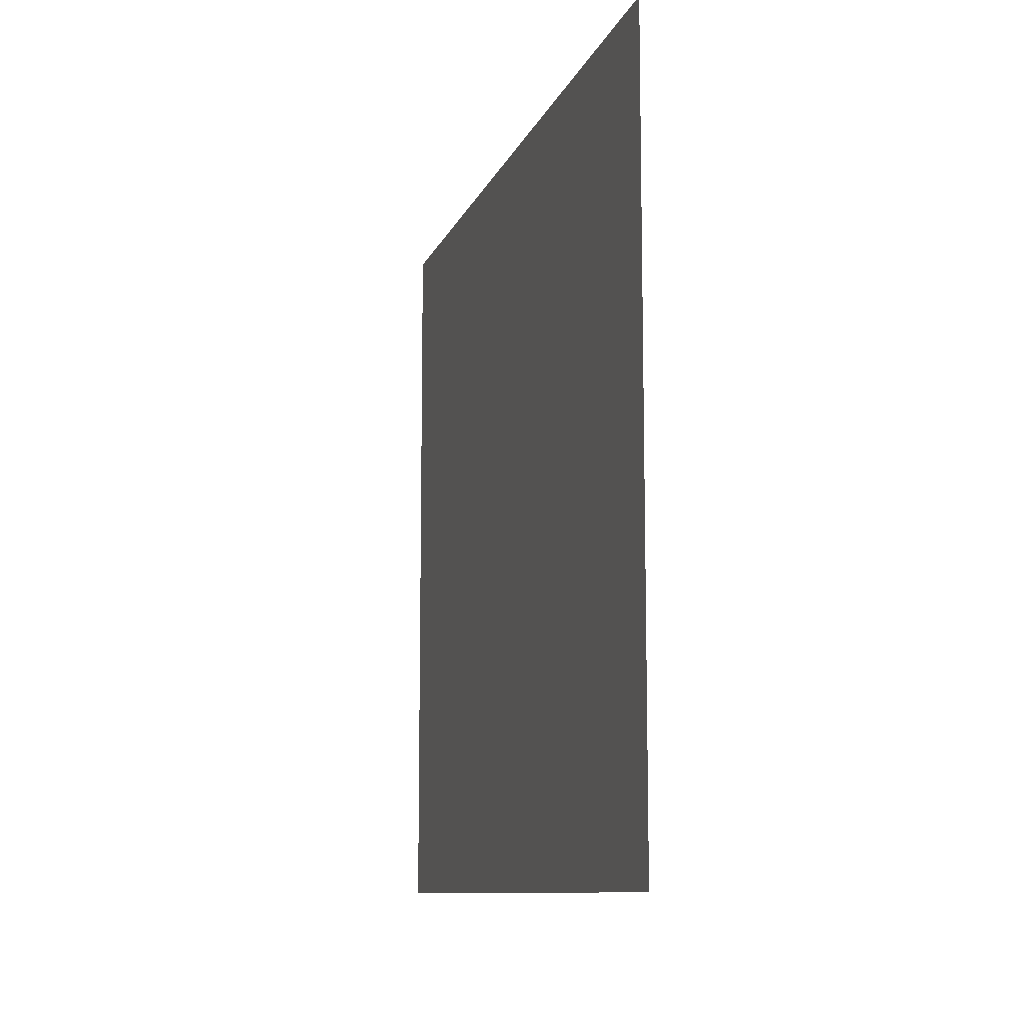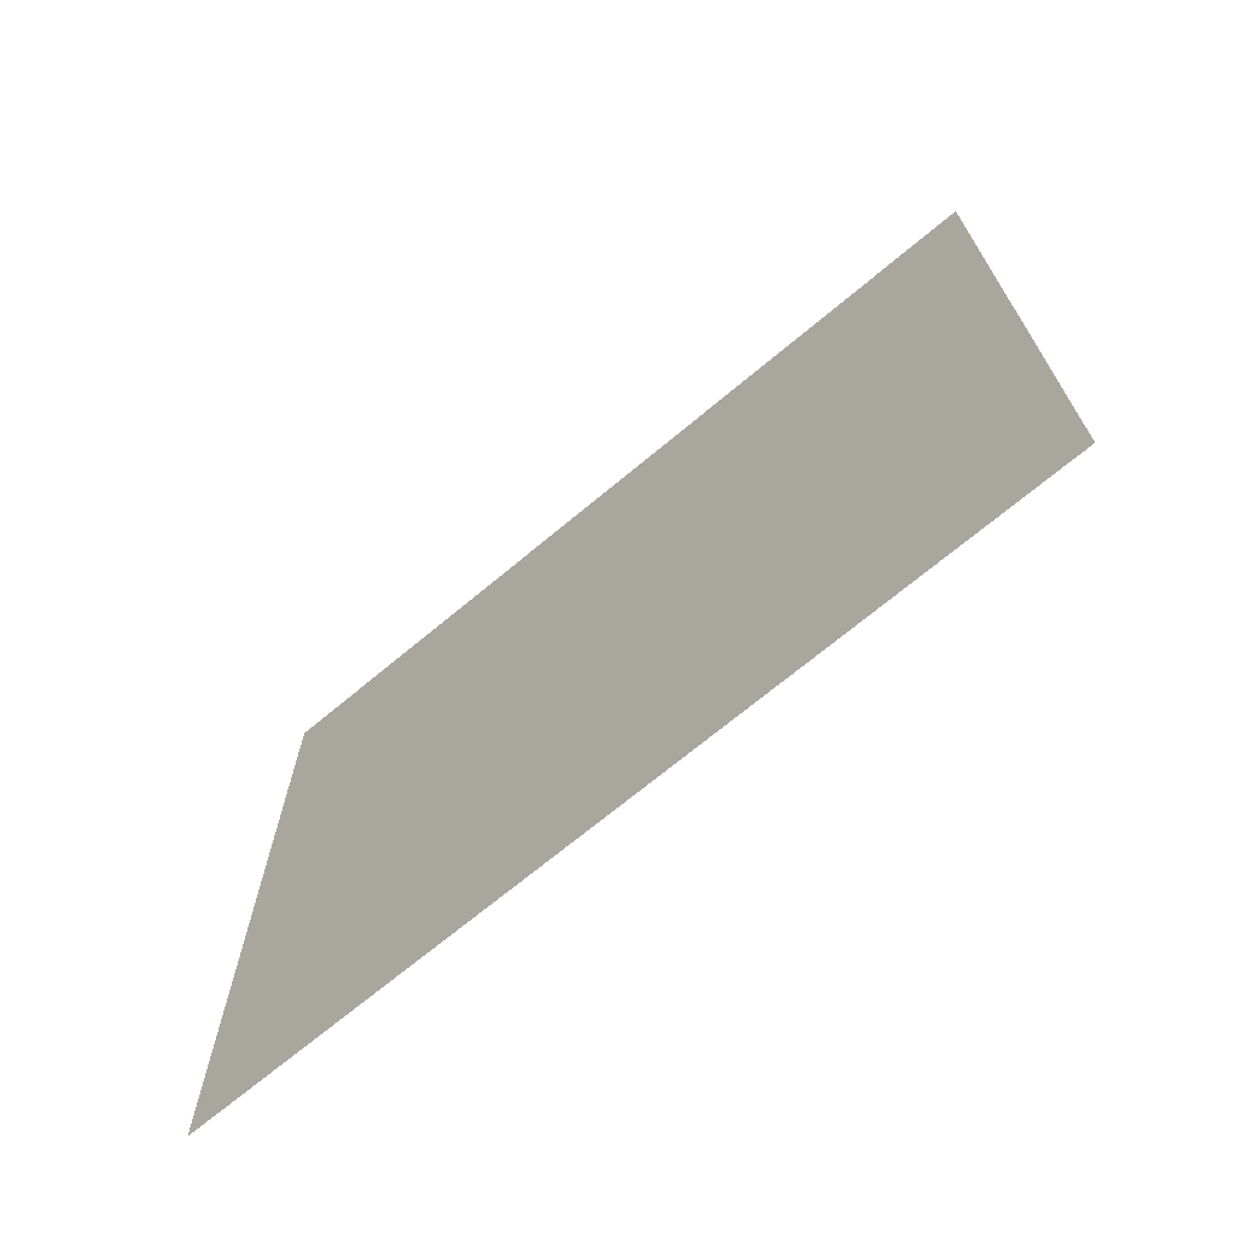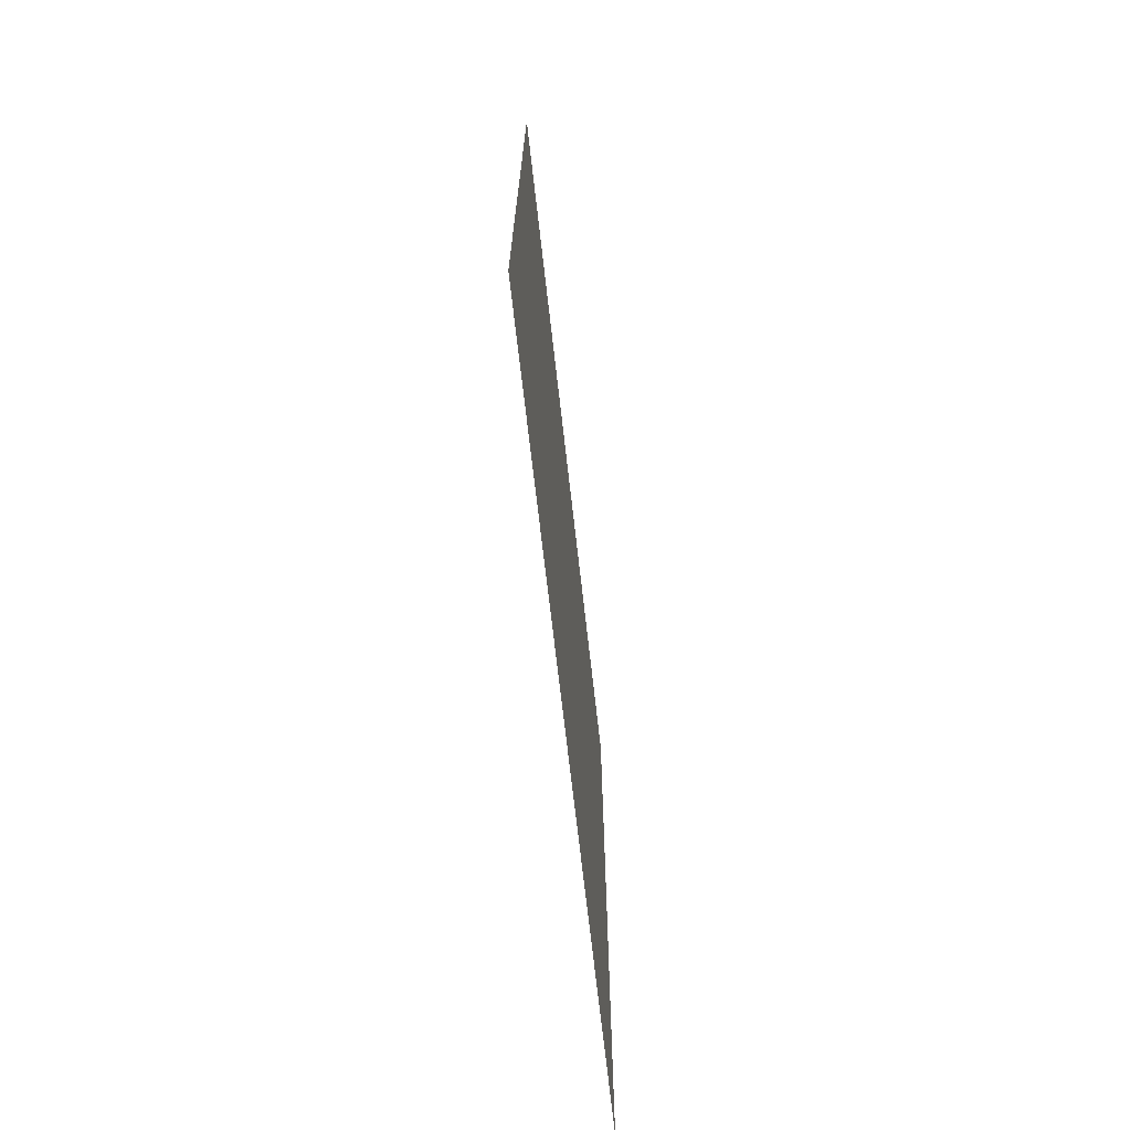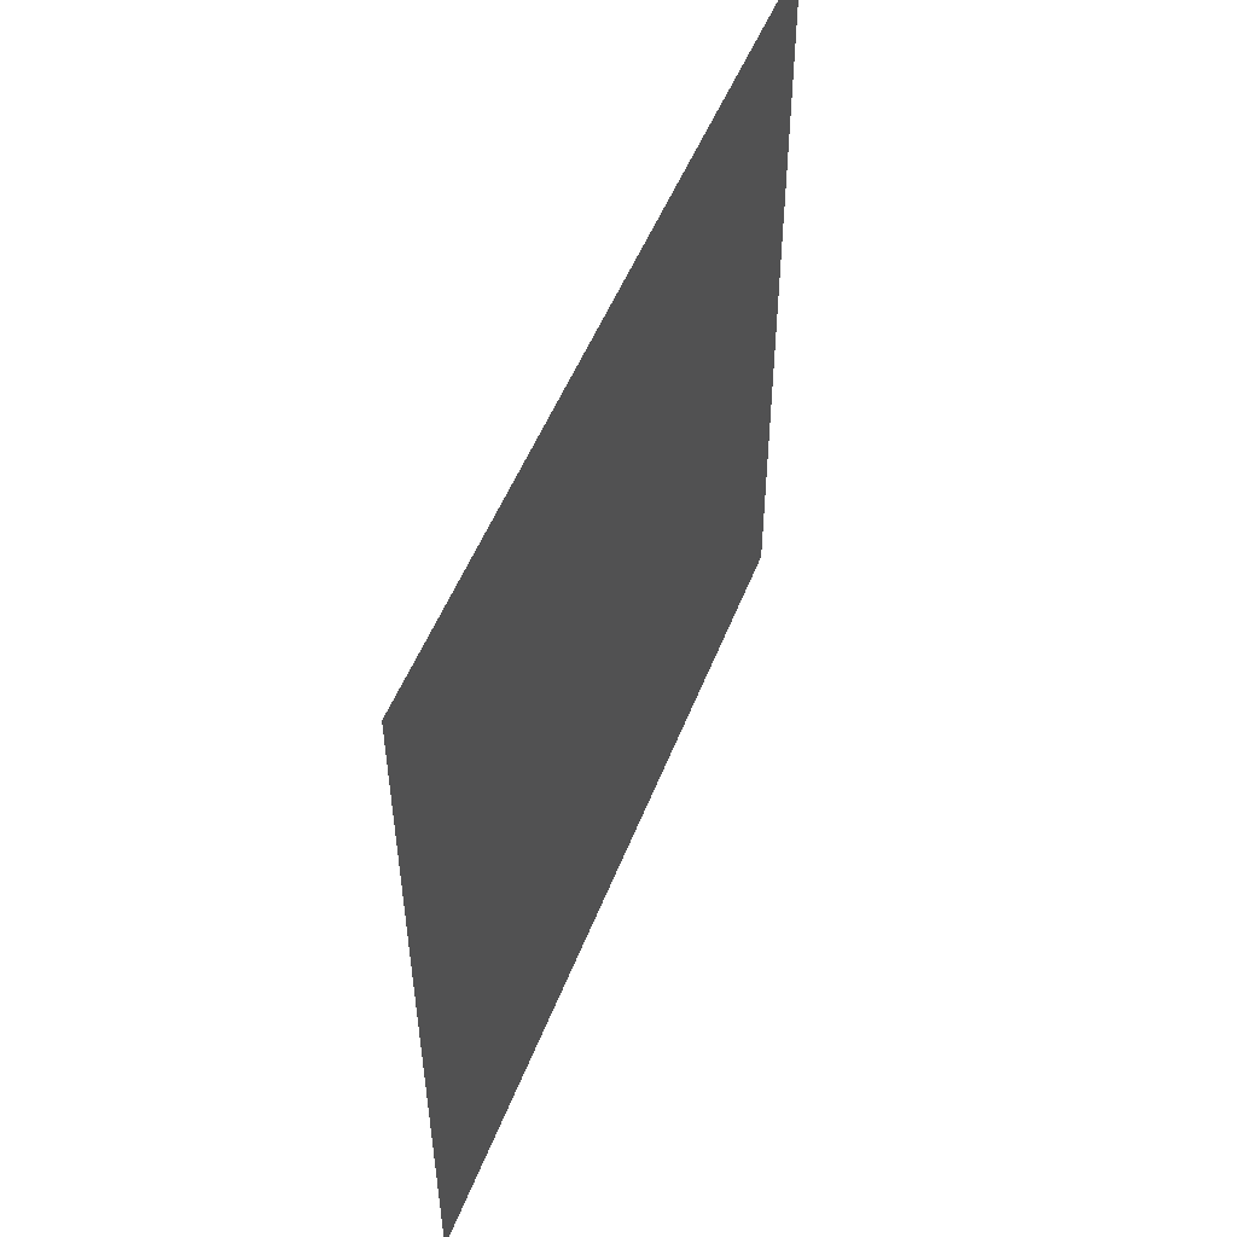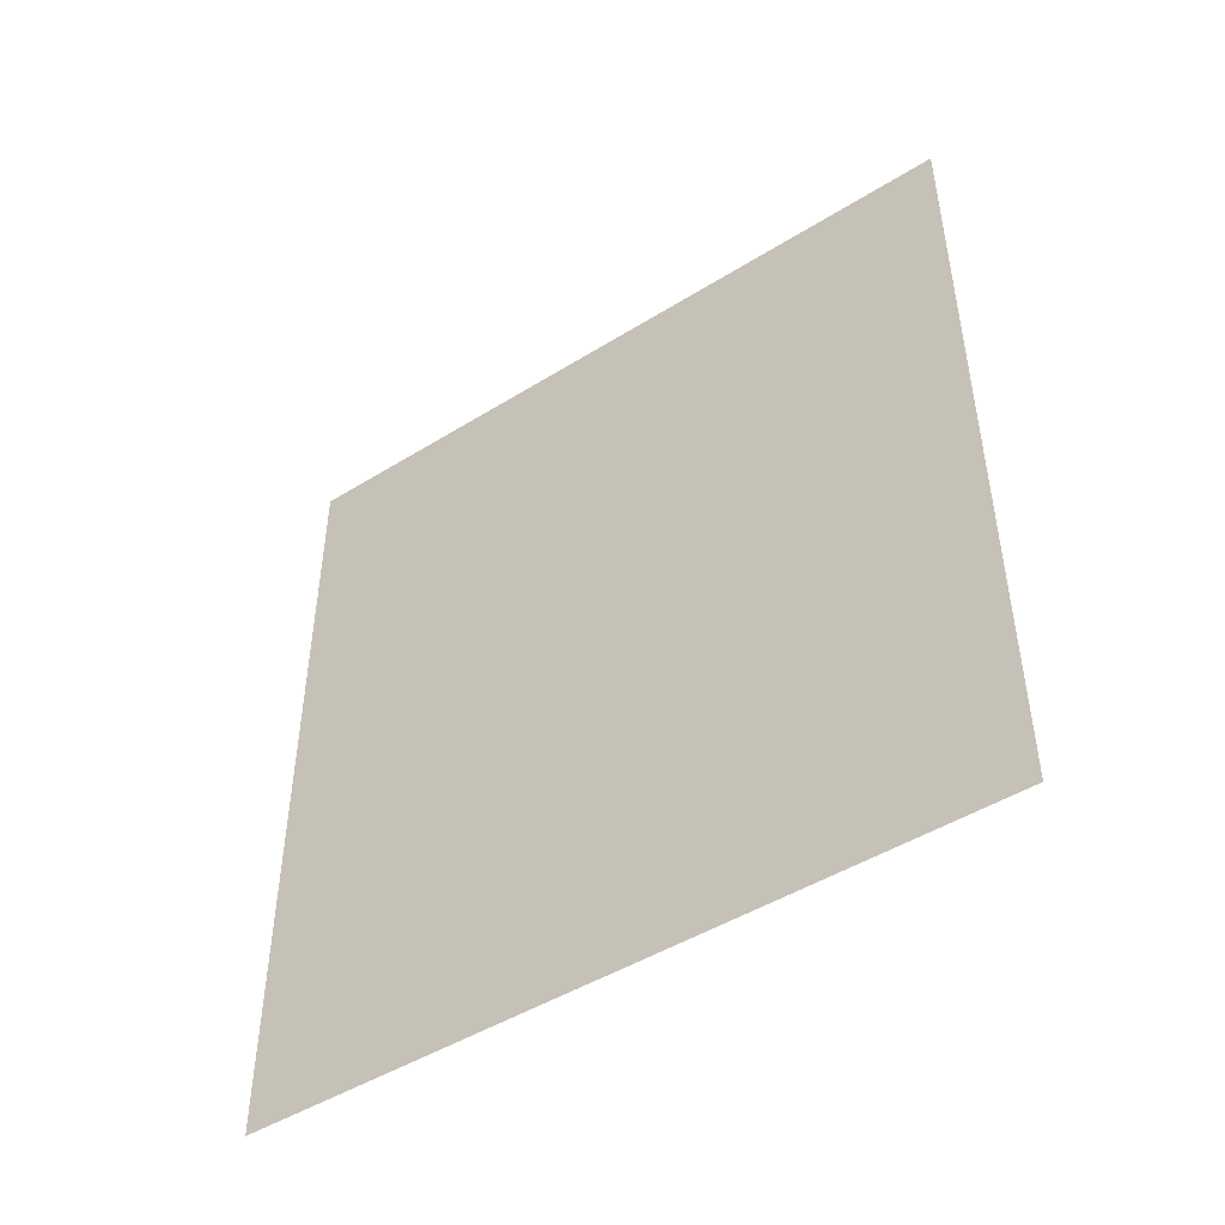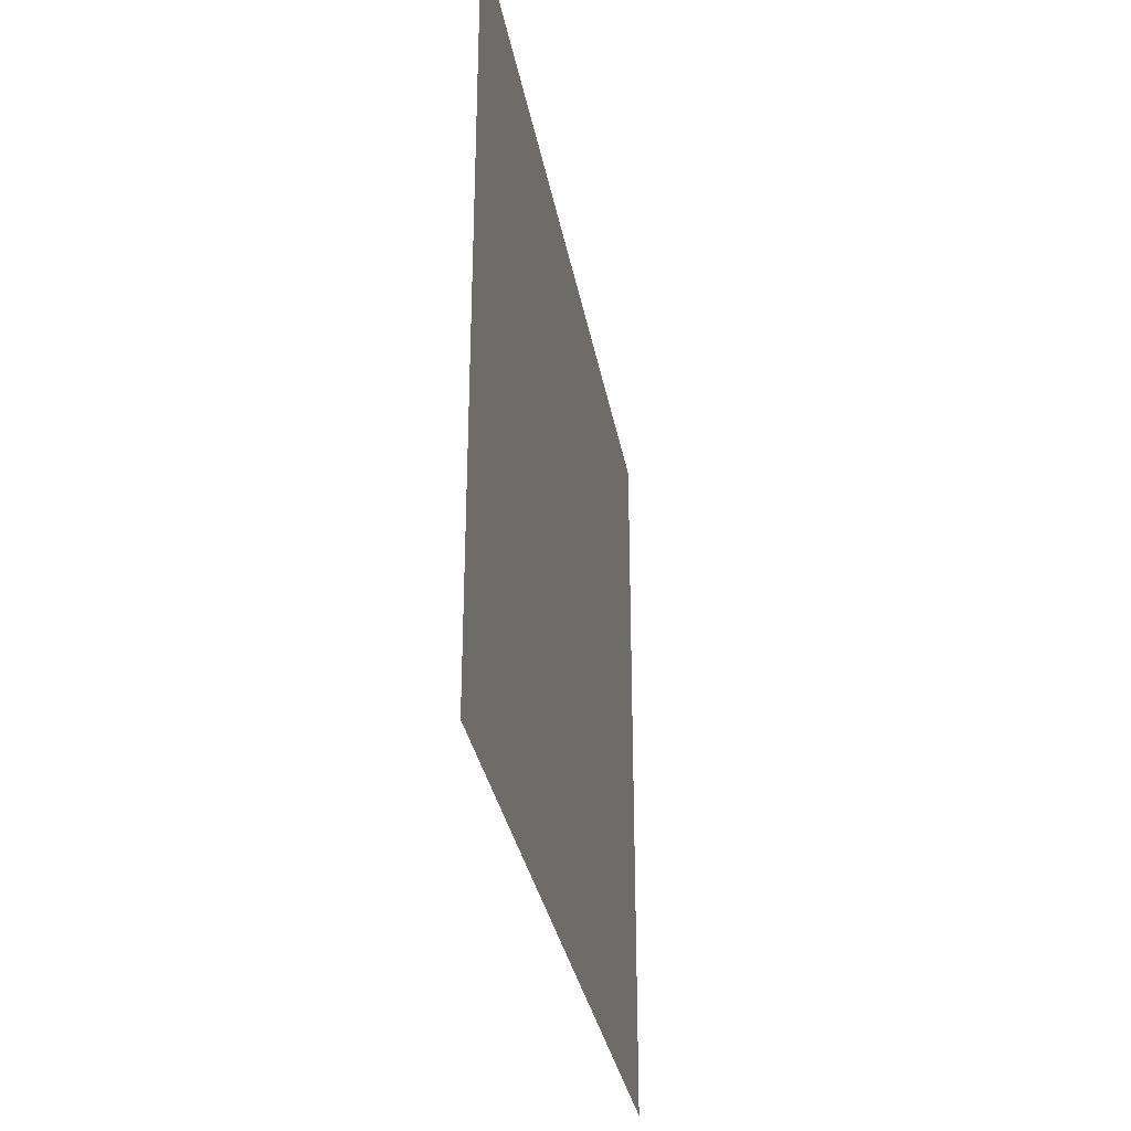
<metadata>
{"format":"obj","ext":"obj","renderer":"f3d","projection":"perspective","resolution":1024,"background":"white","views":[{"elev":-10.1,"azim":164.7,"up":"+Z"},{"elev":-69.5,"azim":130.0,"up":"+Z"},{"elev":-71.0,"azim":6.5,"up":"+Y"},{"elev":51.3,"azim":21.1,"up":"+Z"},{"elev":-47.1,"azim":125.2,"up":"+Y"},{"elev":-32.0,"azim":10.0,"up":"+Z"}]}
</metadata>
<code>
g
v  5e-05 0.04469 -0.04092
v  5e-05 -0.04469 -0.04092
v  5e-05 0.04469 0.04092
v  5e-05 -0.04469 0.04092
g Plane01
f -2 -4 -1
f -3 -1 -4
g

</code>
